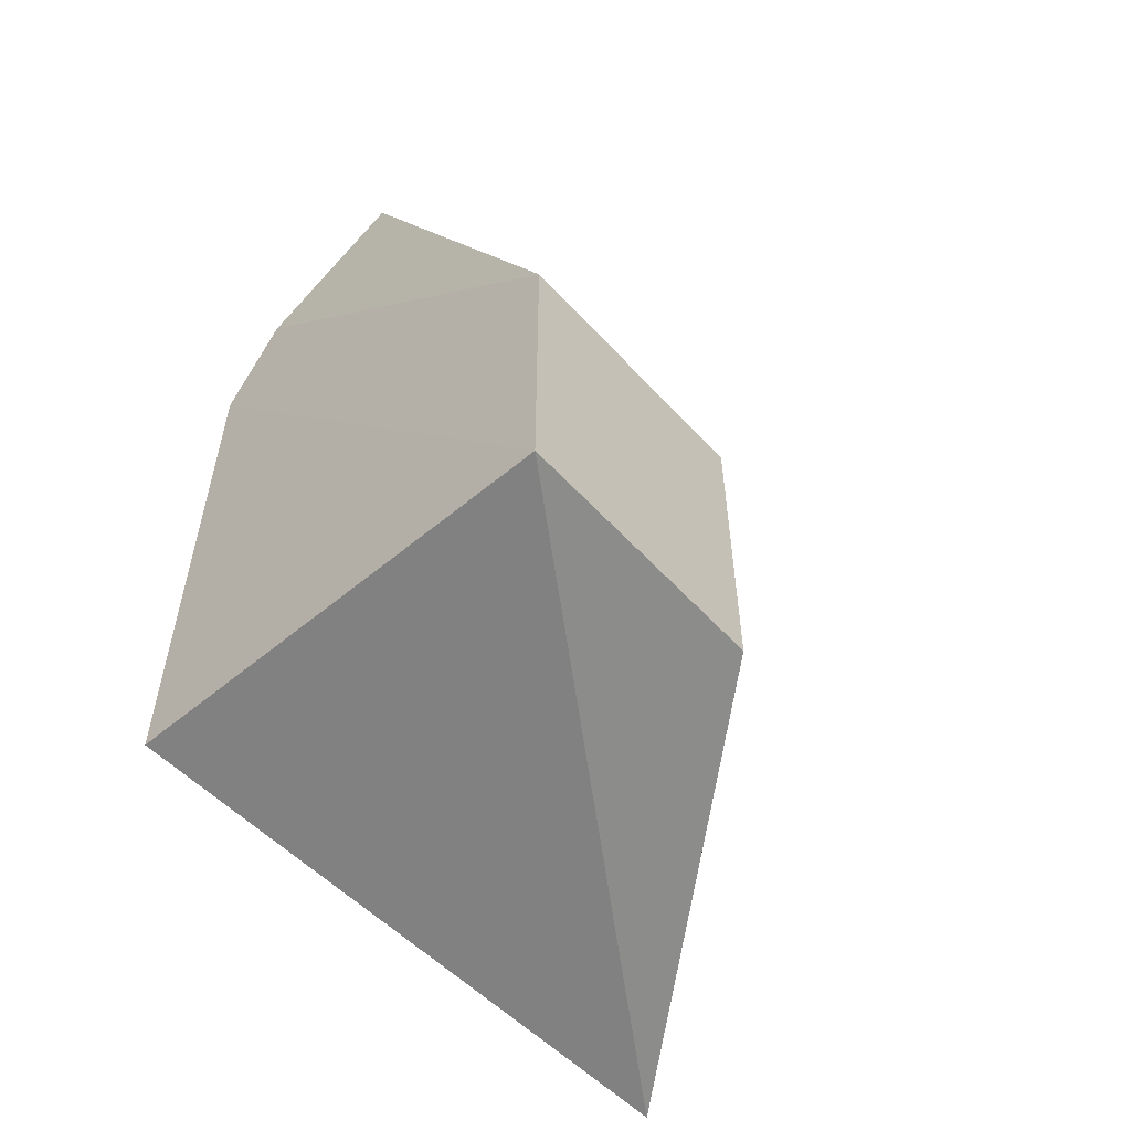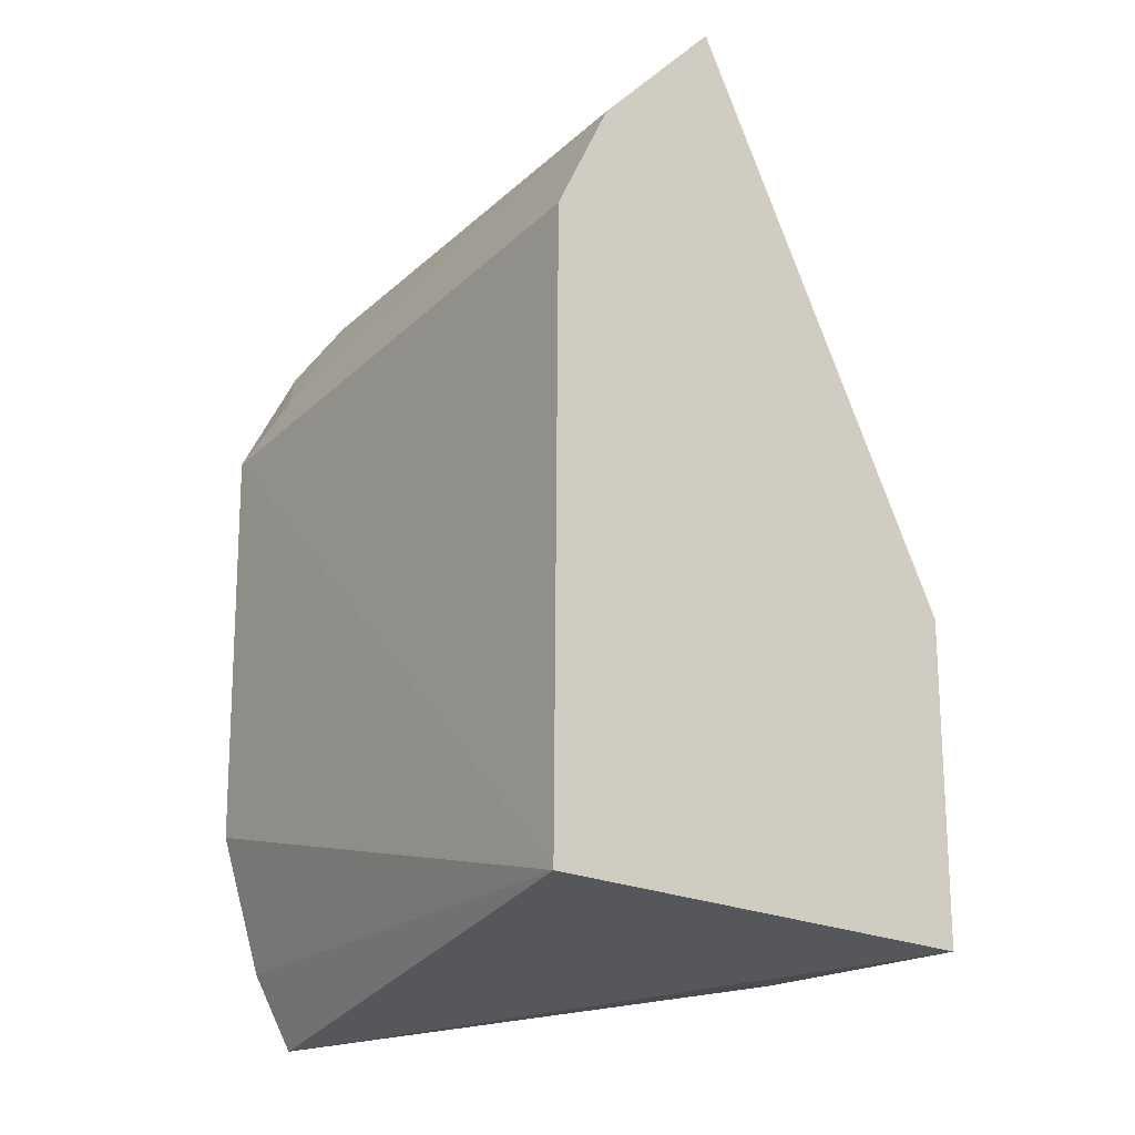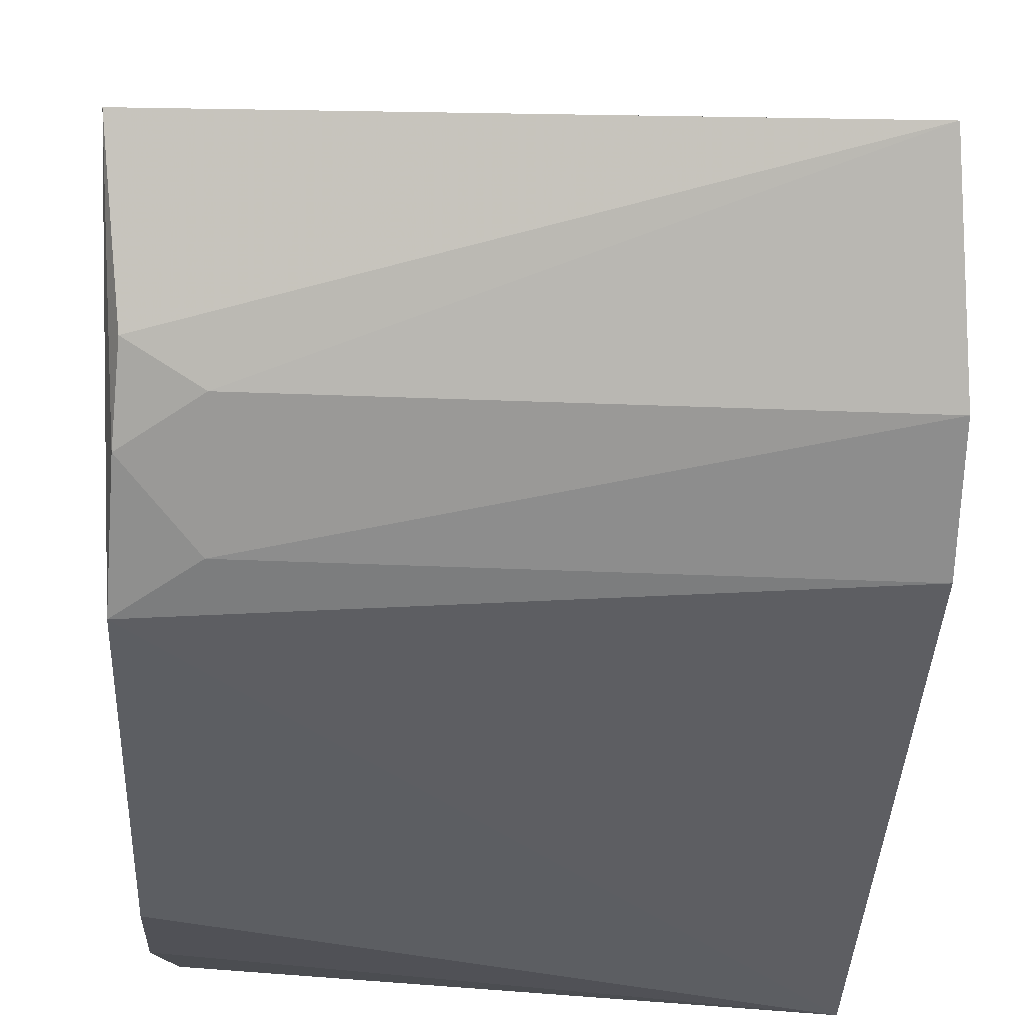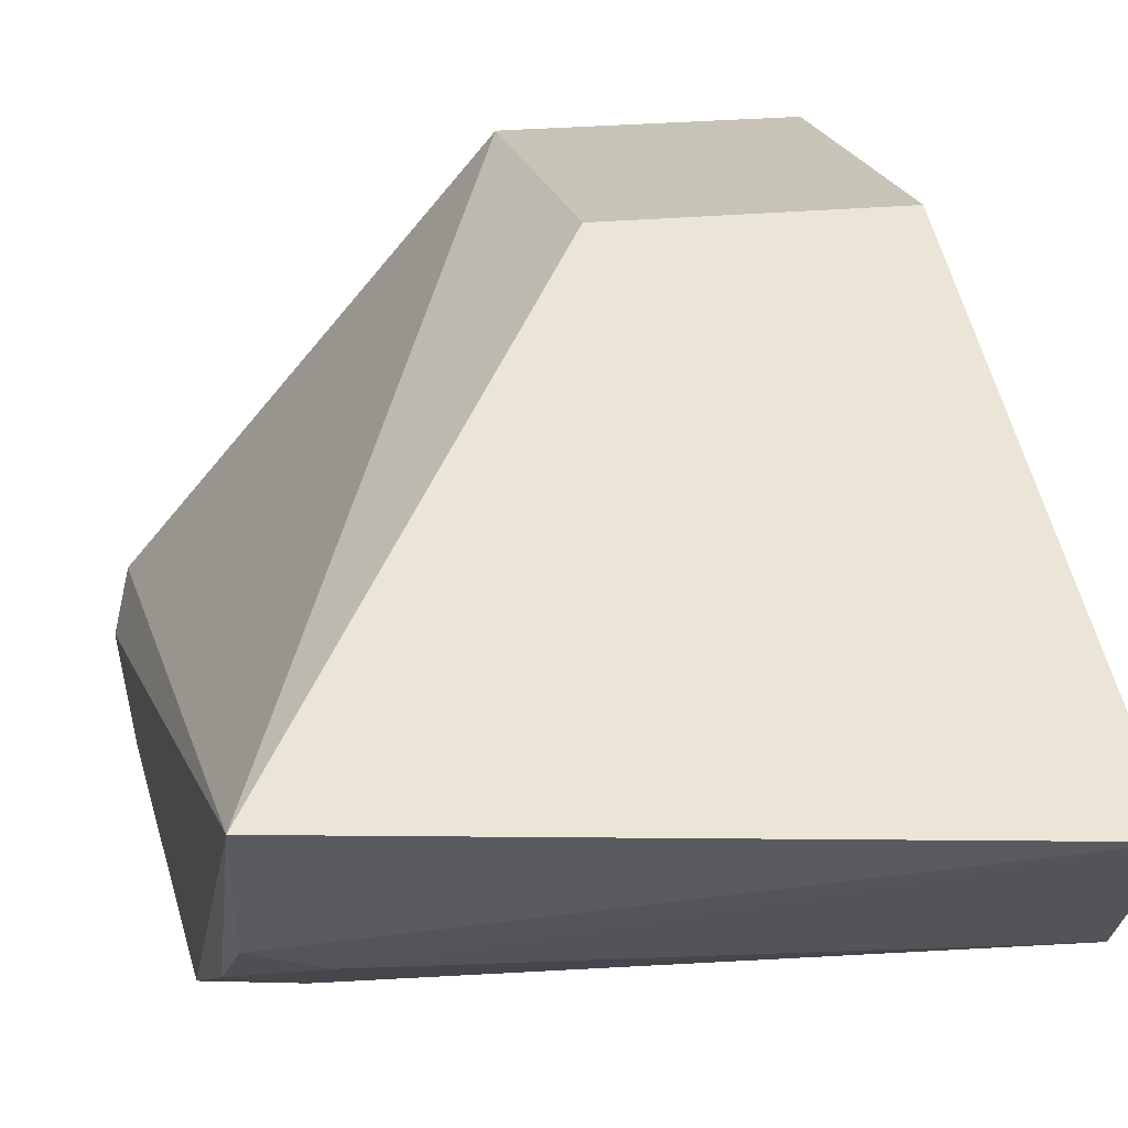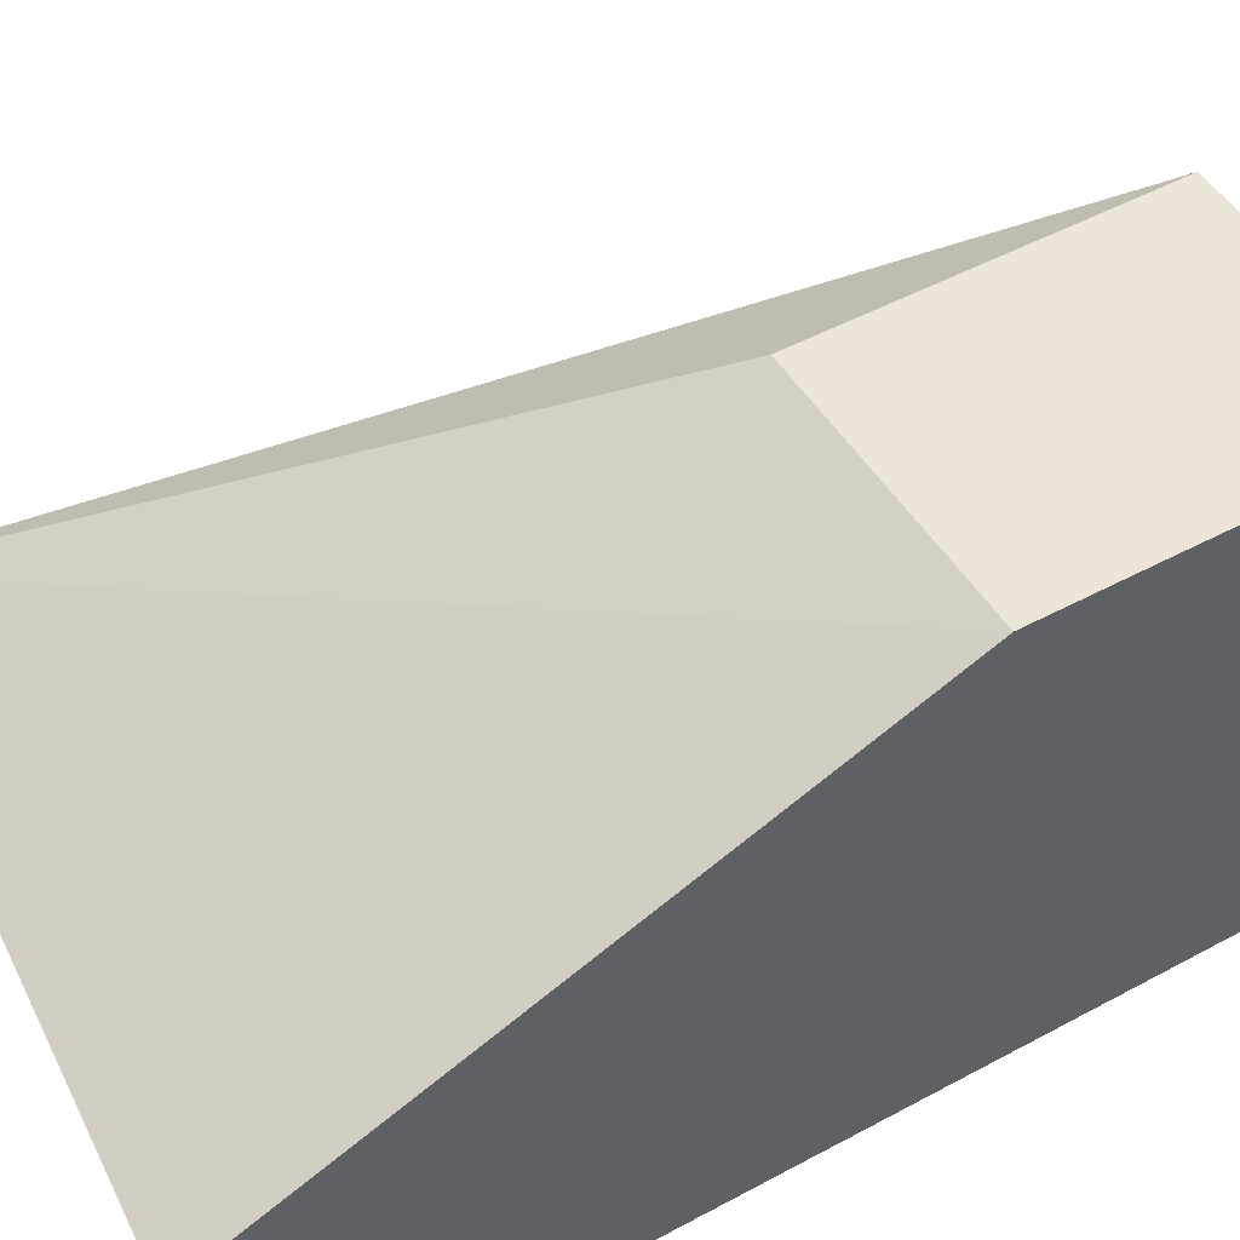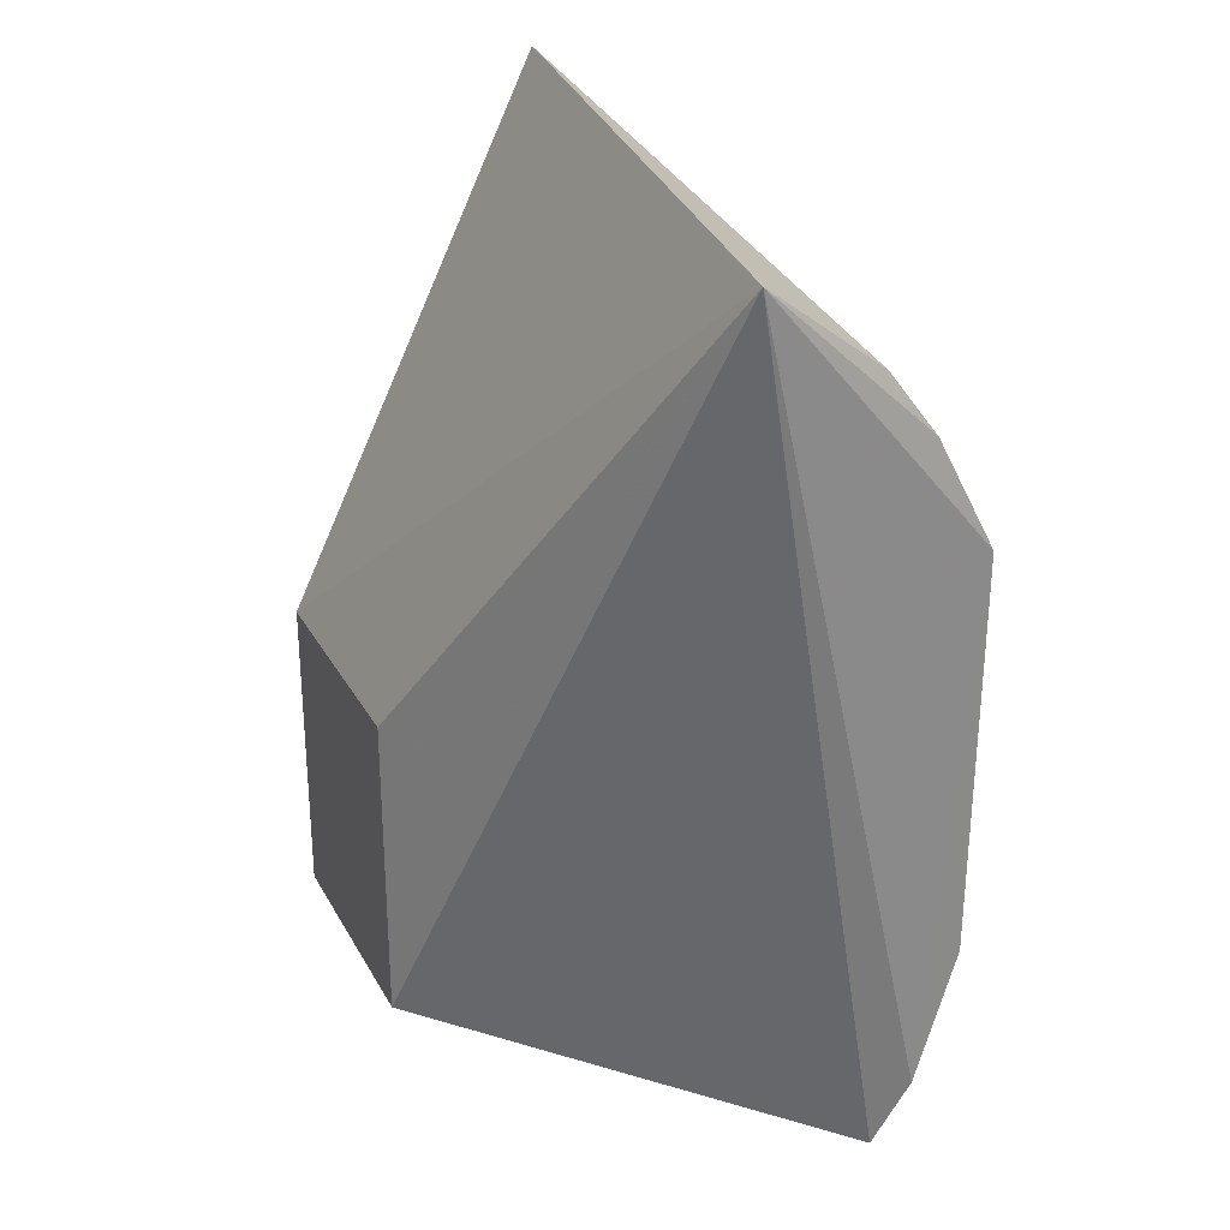
<metadata>
{"format":"obj","ext":"obj","renderer":"f3d","projection":"perspective","resolution":1024,"background":"white","views":[{"elev":-57.4,"azim":131.9,"up":"+Z"},{"elev":-19.1,"azim":53.6,"up":"+Z"},{"elev":-38.5,"azim":-2.2,"up":"+Y"},{"elev":19.7,"azim":-12.4,"up":"+Y"},{"elev":49.3,"azim":59.3,"up":"+Y"},{"elev":27.4,"azim":-113.6,"up":"+Z"}]}
</metadata>
<code>
v 0.03034 -0.02905 0.07094
v 0.03117 -0.03615 0.06367
v 0.03097 -0.01532 0.02513
v 0.001492 -0.03485 0.0219
v 0.001103 -0.03593 0.06023
v 0.03099 -0.0391 0.02621
v 0.03097 -0.01532 0.04189
v 0.004549 -0.03489 0.06247
v 0.03121 -0.03904 0.05779
v 0.0007022 -0.03876 0.03297
v 0.01757 -0.01532 0.04189
v 0.004408 -0.03812 0.05701
v 0.000587 -0.02699 0.06847
v 0.0005079 -0.03643 0.0259
v 0.0007964 -0.03896 0.05434
v 0.01757 -0.01532 0.02513
v 0.001362 -0.03339 0.06363
f 6 4 3
f 7 1 2
f 8 2 1
f 9 6 3
f 9 7 2
f 9 3 7
f 11 7 3
f 12 8 5
f 12 2 8
f 12 9 2
f 13 1 7
f 13 7 11
f 14 4 6
f 14 6 10
f 14 13 4
f 15 10 6
f 15 6 9
f 15 9 12
f 15 12 5
f 15 5 13
f 15 14 10
f 15 13 14
f 16 11 3
f 16 3 4
f 16 13 11
f 16 4 13
f 17 13 5
f 17 5 8
f 17 8 1
f 17 1 13

</code>
